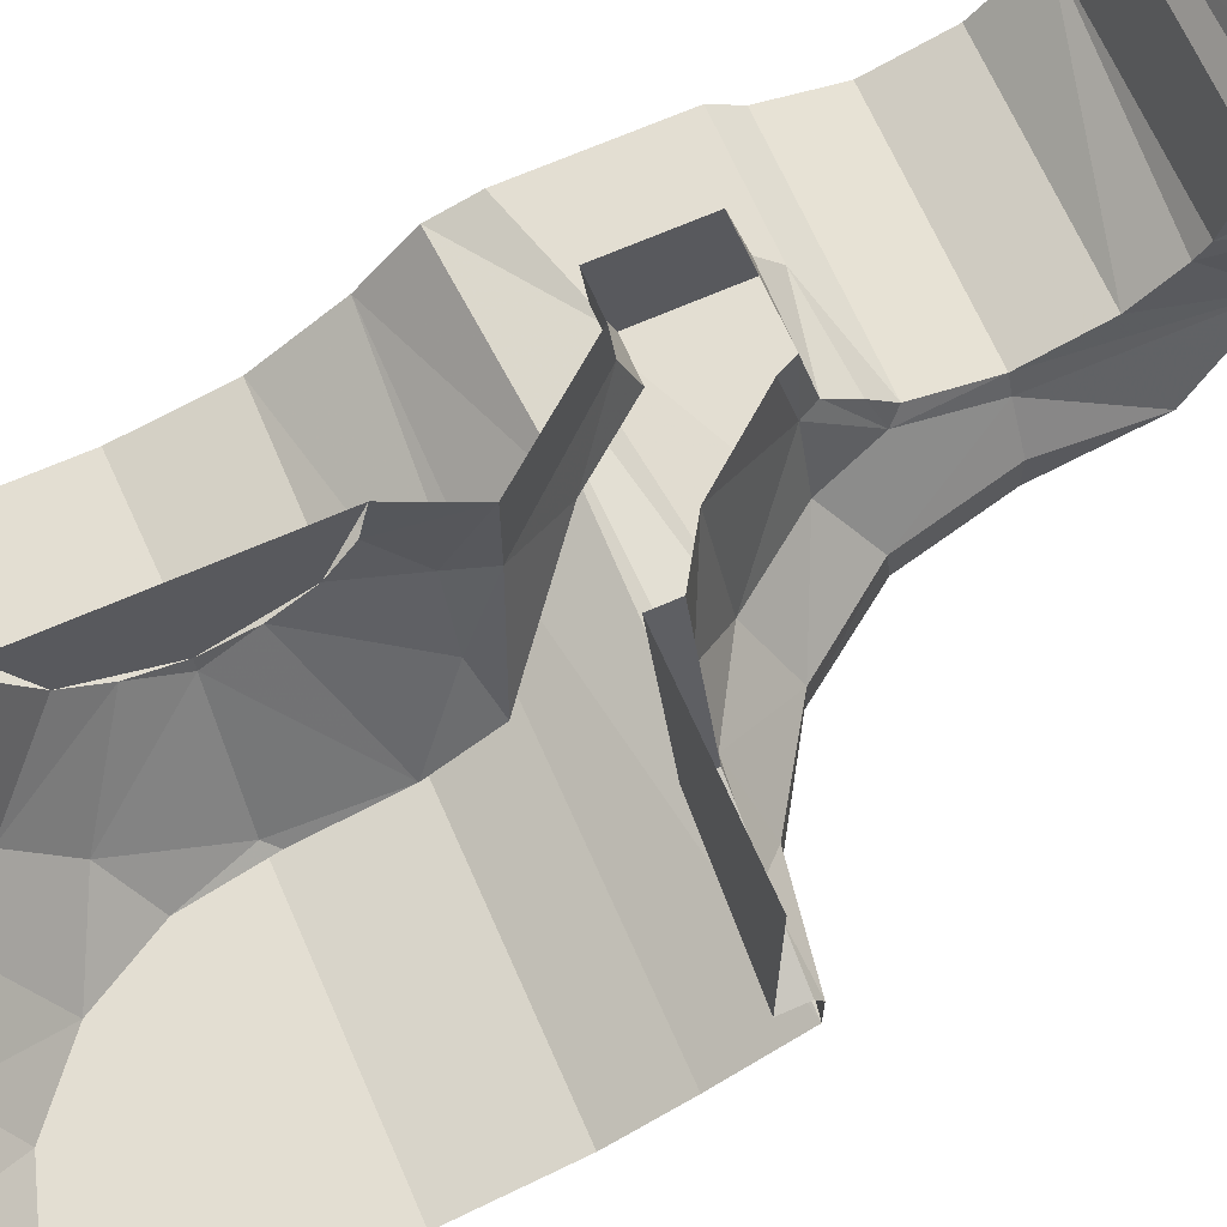
<metadata>
{"format":"obj","ext":"obj","renderer":"f3d","projection":"perspective","resolution":1024,"background":"white","views":[{"elev":67.7,"azim":-113.7,"up":"+Y"}]}
</metadata>
<code>
v 0.6 0 -1
v 0.6 0 -0.775
v 0.6 -0.1591 -0.8409
v 0.6 0 -1
v 0.6 -0.1591 -0.8409
v 0.6 -0.225 -1
v 0.6 0 -1
v 0.6 -0.225 -1
v 0.6 -0.1591 -1.159
v 0.6 0 -1
v 0.6 -0.1591 -1.159
v 0.6 0 -1.225
v 0 -0.3 -1.53
v 0.03915 -0.2974 -1.53
v 0.03263 -0.2478 -1.53
v 0 -0.25 -1.53
v 0.03915 -0.2974 -1.53
v 0.07764 -0.2898 -1.53
v 0.0647 -0.2415 -1.53
v 0.03263 -0.2478 -1.53
v 0.07764 -0.2898 -1.53
v 0.1148 -0.2772 -1.53
v 0.09567 -0.231 -1.53
v 0.0647 -0.2415 -1.53
v 0.1148 -0.2772 -1.53
v 0.15 -0.2598 -1.53
v 0.125 -0.2165 -1.53
v 0.09567 -0.231 -1.53
v 0.15 -0.2598 -1.53
v 0.1826 -0.238 -1.53
v 0.1522 -0.1983 -1.53
v 0.125 -0.2165 -1.53
v 0.1826 -0.238 -1.53
v 0.2121 -0.2121 -1.53
v 0.1768 -0.1768 -1.53
v 0.1522 -0.1983 -1.53
v 0.2121 -0.2121 -1.53
v 0.238 -0.1826 -1.53
v 0.1983 -0.1522 -1.53
v 0.1768 -0.1768 -1.53
v 0.238 -0.1826 -1.53
v 0.2598 -0.15 -1.53
v 0.2165 -0.125 -1.53
v 0.1983 -0.1522 -1.53
v 0.2598 -0.15 -1.53
v 0.2772 -0.1148 -1.53
v 0.231 -0.09567 -1.53
v 0.2165 -0.125 -1.53
v 0.2772 -0.1148 -1.53
v 0.2898 -0.07764 -1.53
v 0.2415 -0.0647 -1.53
v 0.231 -0.09567 -1.53
v 0.2898 -0.07764 -1.53
v 0.2974 -0.03915 -1.53
v 0.2478 -0.03263 -1.53
v 0.2415 -0.0647 -1.53
v 0.2974 -0.03915 -1.53
v 0.3 0 -1.53
v 0.25 0 -1.53
v 0.2478 -0.03263 -1.53
v 0 -0.35 -1.53
v 0.04568 -0.347 -1.53
v 0.03915 -0.2974 -1.53
v 0 -0.3 -1.53
v 0.04568 -0.347 -1.53
v 0.09058 -0.3381 -1.53
v 0.07764 -0.2898 -1.53
v 0.03915 -0.2974 -1.53
v 0.09058 -0.3381 -1.53
v 0.1339 -0.3234 -1.53
v 0.1148 -0.2772 -1.53
v 0.07764 -0.2898 -1.53
v 0.1339 -0.3234 -1.53
v 0.175 -0.3031 -1.53
v 0.15 -0.2598 -1.53
v 0.1148 -0.2772 -1.53
v 0.175 -0.3031 -1.53
v 0.2131 -0.2777 -1.53
v 0.1826 -0.238 -1.53
v 0.15 -0.2598 -1.53
v 0.2131 -0.2777 -1.53
v 0.2475 -0.2475 -1.53
v 0.2121 -0.2121 -1.53
v 0.1826 -0.238 -1.53
v 0.2475 -0.2475 -1.53
v 0.2777 -0.2131 -1.53
v 0.238 -0.1826 -1.53
v 0.2121 -0.2121 -1.53
v 0.2777 -0.2131 -1.53
v 0.3031 -0.175 -1.53
v 0.2598 -0.15 -1.53
v 0.238 -0.1826 -1.53
v 0.3031 -0.175 -1.53
v 0.3234 -0.1339 -1.53
v 0.2772 -0.1148 -1.53
v 0.2598 -0.15 -1.53
v 0.3234 -0.1339 -1.53
v 0.3381 -0.09058 -1.53
v 0.2898 -0.07764 -1.53
v 0.2772 -0.1148 -1.53
v 0.3381 -0.09058 -1.53
v 0.347 -0.04568 -1.53
v 0.2974 -0.03915 -1.53
v 0.2898 -0.07764 -1.53
v 0.347 -0.04568 -1.53
v 0.35 0 -1.53
v 0.3 0 -1.53
v 0.2974 -0.03915 -1.53
v 0 0 -1.44
v 0 -0.25 -1.44
v 0.1768 -0.1768 -1.44
v 0 0 -1.44
v 0.1768 -0.1768 -1.44
v 0.25 0 -1.44
v 0.1768 -0.1768 -1.44
v 0 -0.25 -1.44
v 0 -0.25 -1.53
v 0.1768 -0.1768 -1.53
v 0.25 0 -1.44
v 0.1768 -0.1768 -1.44
v 0.1768 -0.1768 -1.53
v 0.25 0 -1.53
v 0 0 -0.56
v 0.365 0 -0.56
v 0.2581 -0.2581 -0.56
v 0 0 -0.56
v 0.2581 -0.2581 -0.56
v 0 -0.365 -0.56
v 0.2581 -0.2581 -0.56
v 0.365 0 -0.56
v 0.365 0 -0.51
v 0.2581 -0.2581 -0.51
v 0 -0.365 -0.56
v 0.2581 -0.2581 -0.56
v 0.2581 -0.2581 -0.51
v 0 -0.365 -0.51
v 1 -0.6562 -1.219
v 1 -0.6562 -0.9875
v 0.75 -0.6562 -1.469
v 0.9538 -0.6562 -1.355
v 0.75 -0.6562 -1.469
v 0.8458 -0.6562 -1.45
v 0.9538 -0.6562 -1.355
v 0.75 -0.4743 -1.469
v 0 -0.4688 -1.437
v 0.2212 -0.4688 -1.364
v 0.8458 -0.4743 -1.45
v 0.3396 -0.4688 -1.262
v 0.8458 -0.4743 -1.45
v 0.2212 -0.4688 -1.364
v 0.4138 -0.4688 -1.127
v 0.8458 -0.4743 -1.45
v 0.3396 -0.4688 -1.262
v 1 -0.4688 -0.9875
v 1 -0.4688 -1.219
v 0.4138 -0.4688 -1.127
v 0.4366 -0.4686 -0.9778
v 0.8458 -0.4743 -1.45
v 1 -0.4688 -1.219
v 0.9538 -0.4688 -1.355
v 0.4138 -0.4688 -1.127
v 1 -0.4688 -1.219
v 0.8458 -0.4743 -1.45
v 0.2475 -0.2475 -1.53
v 0.3234 -0.1339 -1.53
v 0.2814 -0.2814 -1.502
v 0.1339 -0.3234 -1.53
v 0.2475 -0.2475 -1.53
v 0.2814 -0.2814 -1.502
v 0.3234 -0.1339 -1.53
v 0.35 0 -1.53
v 0.4529 0 -1.453
v 0.5019 -0.2814 -0.7186
v 0.5602 -0.157 -0.7192
v 0.5287 -0.1368 -0.6529
v 0.4391 -0.3614 -0.6901
v 0.5019 -0.2814 -0.7186
v 0.5287 -0.1368 -0.6529
v 0.5602 -0.157 -0.7192
v 0.5434 0 -0.6482
v 0.5287 -0.1368 -0.6529
v 0.6 -0.1591 -0.8409
v 0.6 -0.08611 -0.7921
v 0.5602 -0.157 -0.7192
v 0.6 -0.1591 -0.8409
v 0.5602 -0.157 -0.7192
v 0.5019 -0.2814 -0.7186
v 0.5019 -0.2814 -0.7186
v 0.4391 -0.3614 -0.6901
v 0.4366 -0.4323 -0.8065
v 0.5019 -0.2814 -0.7186
v 0.6 -0.2079 -0.9139
v 0.6 -0.1591 -0.8409
v 0.4366 -0.4323 -0.8065
v 0.6 -0.2079 -0.9139
v 0.5019 -0.2814 -0.7186
v 0.4366 -0.4323 -0.8065
v 0.4391 -0.3614 -0.6901
v 1 -0.4298 -0.8004
v 0.4763 -0.3311 -0.6557
v 1 -0.3292 -0.6539
v 0.4391 -0.3614 -0.6901
v 0.4391 -0.3614 -0.6901
v 1 -0.3292 -0.6539
v 1 -0.4298 -0.8004
v 0.6925 -0.1013 -0.4455
v 0.5287 -0.1368 -0.6529
v 0.5434 0 -0.6482
v 0.6925 0 -0.4568
v 0.6 -0.2079 -1.086
v 0.6 -0.225 -1
v 0.5918 -0.2451 -1
v 0.6 -0.225 -1
v 0.6 -0.2079 -0.9139
v 0.5918 -0.2451 -1
v 0.6 -0.2079 -0.9139
v 0.4366 -0.4323 -0.8065
v 0.5918 -0.2451 -1
v 0.4529 -0.4529 -1
v 0.48 -0.3741 -1.187
v 0.5918 -0.2451 -1
v 0.4366 -0.4686 -0.9778
v 0.4529 -0.4529 -1
v 0.4366 -0.4323 -0.8065
v 0.4529 -0.4529 -1
v 0.5918 -0.2451 -1
v 0.4366 -0.4323 -0.8065
v 1 -0.4298 -0.8004
v 1 -0.4688 -0.9875
v 0.4366 -0.4686 -0.9778
v 0.4366 -0.4323 -0.8065
v 0.5212 -0.1205 -1.325
v 0.4529 0 -1.453
v 0.6 0 -1.225
v 0.6 -0.08611 -1.208
v 0.6 -0.1591 -1.159
v 0.6 -0.2079 -1.086
v 0.5019 -0.2814 -1.281
v 0.6 -0.08611 -1.208
v 0.6 -0.1591 -1.159
v 0.5019 -0.2814 -1.281
v 0.6 -0.08611 -1.208
v 0.5019 -0.2814 -1.281
v 0.5212 -0.1205 -1.325
v 0.48 -0.3741 -1.187
v 0.6 -0.2079 -1.086
v 0.5918 -0.2451 -1
v 0.6 -0.2079 -1.086
v 0.48 -0.3741 -1.187
v 0.5019 -0.2814 -1.281
v 0.4366 -0.4686 -0.9778
v 0.4138 -0.4688 -1.127
v 0.4529 -0.4529 -1
v 0.4529 -0.4529 -1
v 0.4138 -0.4688 -1.127
v 0.48 -0.3741 -1.187
v 0.5212 -0.1205 -1.325
v 0.4147 -0.1987 -1.434
v 0.4529 0 -1.453
v 0.4147 -0.1987 -1.434
v 0.5212 -0.1205 -1.325
v 0.5019 -0.2814 -1.281
v 0.5019 -0.2814 -1.281
v 0.4145 -0.3204 -1.356
v 0.4147 -0.1987 -1.434
v 0.5019 -0.2814 -1.281
v 0.48 -0.3741 -1.187
v 0.3396 -0.4688 -1.262
v 0.4145 -0.3204 -1.356
v 0.4138 -0.4688 -1.127
v 0.3396 -0.4688 -1.262
v 0.48 -0.3741 -1.187
v 0.3234 -0.1339 -1.53
v 0.4147 -0.1987 -1.434
v 0.2814 -0.2814 -1.502
v 0.4529 0 -1.453
v 0.4147 -0.1987 -1.434
v 0.3234 -0.1339 -1.53
v 0.4145 -0.3204 -1.356
v 0.2814 -0.2814 -1.502
v 0.4147 -0.1987 -1.434
v 0.2868 -0.3608 -1.432
v 0.2814 -0.2814 -1.502
v 0.4145 -0.3204 -1.356
v 0.3396 -0.4688 -1.262
v 0.2868 -0.3608 -1.432
v 0.4145 -0.3204 -1.356
v 0.3396 -0.4688 -1.262
v 0.2212 -0.4688 -1.364
v 0.2868 -0.3608 -1.432
v 0.2814 -0.2814 -1.502
v 0.2868 -0.3608 -1.432
v 0.1339 -0.3234 -1.53
v 0.2868 -0.3608 -1.432
v 0.2212 -0.4688 -1.364
v 0.1339 -0.3234 -1.53
v 0.2212 -0.4688 -1.364
v 0 -0.4688 -1.437
v 0.1339 -0.3234 -1.53
v 0.6007 -0.2114 -0.5347
v 1 -0.3292 -0.6539
v 0.4763 -0.3311 -0.6557
v 1 -0.3292 -0.6539
v 0.6007 -0.2114 -0.5347
v 1 -0.2247 -0.5597
v 0.5287 -0.1368 -0.6529
v 0.4763 -0.3311 -0.6557
v 0.4391 -0.3614 -0.6901
v 0.5287 -0.1368 -0.6529
v 0.6007 -0.2114 -0.5347
v 0.4763 -0.3311 -0.6557
v 0.6925 -0.1013 -0.4455
v 0.6007 -0.2114 -0.5347
v 0.5287 -0.1368 -0.6529
v 0.6925 -0.1013 -0.4455
v 0.6925 -0.2 -0.4108
v 0.6007 -0.2114 -0.5347
v 0.7688 -0.2 -0.4108
v 0.6007 -0.2114 -0.5347
v 0.6925 -0.2 -0.4108
v 1 -0.2247 -0.5597
v 0.6007 -0.2114 -0.5347
v 0.7688 -0.2 -0.4108
v 1 -0.2247 -0.5597
v 0.7688 -0.2 -0.4108
v 1 -0.2 -0.4773
v 0.7688 -0.1026 -0.4452
v 0.7688 -0.2 -0.4108
v 0.6925 -0.2 -0.4108
v 0.6925 -0.1013 -0.4455
v 0.7688 0 -0.4568
v 0.7688 -0.1026 -0.4452
v 0.6925 -0.1013 -0.4455
v 0.6925 0 -0.4568
v 1 -0.6212 -0.7744
v 1 -0.6562 -0.9875
v 1 -0.4688 -0.9875
v 1 -0.4298 -0.8004
v 1 -0.6562 -0.9875
v 1 -0.6562 -1.219
v 1 -0.4688 -1.219
v 1 -0.4688 -0.9875
v 1 -0.4298 -0.8004
v 1 -0.3292 -0.6539
v 1 -0.5605 -0.6434
v 1 -0.6212 -0.7744
v 0.8458 -0.6562 -1.45
v 0.75 -0.6562 -1.469
v 0.75 -0.4743 -1.469
v 0.8458 -0.4743 -1.45
v 0.9538 -0.6562 -1.355
v 0.8458 -0.6562 -1.45
v 0.8458 -0.4743 -1.45
v 0.9538 -0.4688 -1.355
v 1 -0.6562 -1.219
v 0.9538 -0.6562 -1.355
v 0.9538 -0.4688 -1.355
v 1 -0.4688 -1.219
v 1 -0.4721 -0.4727
v 1 -0.5605 -0.6434
v 1 -0.3292 -0.6539
v 1 -0.2247 -0.5597
v 1 -0.4721 -0.4727
v 1 -0.2247 -0.5597
v 1 -0.2 -0.4773
v 1 -0.4662 -0.4321
v 1 -0.2 -0.4773
v 1 -0.2 -0.1986
v 1 -0.2441 -0.1409
v 1 -0.4662 -0.4321
v 1 -0.4721 -0.4727
v 0.3524 -0.4723 -0.3541
v 0.1878 -0.4702 -0.459
v 0.3524 -0.4723 -0.3541
v 1 -0.4721 -0.4727
v 1 -0.4662 -0.4321
v 1 -0.4662 0.0125
v 0.5075 -0.4662 0.0005
v 0.4644 -0.4662 -0.1916
v 1 -0.4662 -0.4321
v 1 -0.4662 0.0125
v 1 -0.4662 -0.4321
v 1 -0.2441 -0.1409
v 1 -0.2819 0
v 1 -0.4662 -0.4321
v 0.4644 -0.4662 -0.1916
v 0.3524 -0.4723 -0.3541
v 1 -0.2441 0.1409
v 0.9998 -0.1409 0.2441
v 0.9983 -0.4279 0.2006
v 1 -0.4662 0.0125
v 1 -0.4662 0.0125
v 1 -0.2819 0
v 1 -0.2441 0.1409
v 0.9983 -0.4279 0.2006
v 0.5075 -0.4259 0.2041
v 0.5075 -0.4662 0.0005
v 1 -0.4662 0.0125
v 0.9998 -0.1409 0.2441
v 0.575 -0.2441 0.1409
v 0.575 -0.174 0.2218
v 0.9998 -0.1409 0.2441
v 0.575 -0.174 0.2218
v 0.575 -0.1409 0.2441
v 1 -0.2441 0.1409
v 0.575 -0.2441 0.1409
v 0.9998 -0.1409 0.2441
v 0.575 -0.2819 0
v 0.575 -0.2441 0.1409
v 1 -0.2441 0.1409
v 1 -0.2819 0
v 0.575 -0.2441 -0.1409
v 0.575 -0.2819 0
v 1 -0.2819 0
v 1 -0.2441 -0.1409
v 1 -0.2 -0.1986
v 1 -0.2 -0.4773
v 0.7688 -0.2 -0.4108
v 0.7688 -0.2 -0.1986
v 0.7688 -0.1409 -0.2441
v 0.7688 -0.2 -0.1986
v 0.7688 -0.2 -0.4108
v 0.7688 -0.1026 -0.4452
v 0.7688 -0.1026 -0.4452
v 0.7688 0 -0.4568
v 0.7688 0 -0.2818
v 0.7688 -0.1409 -0.2441
v 0.7688 0 -0.2818
v 0.575 0 -0.2818
v 0.7688 -0.1409 -0.2441
v 0.7688 -0.1409 -0.2441
v 0.575 0 -0.2818
v 0.575 -0.1409 -0.2491
v 1 -0.2441 -0.1409
v 1 -0.2 -0.1986
v 0.7688 -0.2 -0.1986
v 0.575 -0.2441 -0.1409
v 0.575 -0.2441 -0.1409
v 0.7688 -0.2 -0.1986
v 0.575 -0.1925 -0.19
v 0.575 -0.1925 -0.19
v 0.7688 -0.2 -0.1986
v 0.575 -0.1409 -0.2491
v 0.7688 -0.2 -0.1986
v 0.7688 -0.1409 -0.2441
v 0.575 -0.1409 -0.2491
v 0.5563 -0.174 0.3524
v 0.575 -0.1409 0.2441
v 0.575 -0.174 0.2218
v 0.575 -0.1409 0.2441
v 0.5563 -0.174 0.3524
v 0.5736 -0.1172 0.3517
v 0.56 -0.3178 0.0005
v 0.5563 -0.3158 0.3544
v 0.575 -0.2819 0
v 0.575 -0.2441 0.1409
v 0.575 -0.2819 0
v 0.5563 -0.3158 0.3544
v 0.5563 -0.3158 0.3544
v 0.575 -0.174 0.2218
v 0.575 -0.2441 0.1409
v 0.5563 -0.174 0.3524
v 0.575 -0.174 0.2218
v 0.5563 -0.3158 0.3544
v 0.575 -0.2819 0
v 0.56 -0.2681 -0.1616
v 0.56 -0.3178 0.0005
v 0.575 -0.2819 0
v 0.575 -0.2441 -0.1409
v 0.56 -0.2681 -0.1616
v 0.56 -0.2681 -0.1616
v 0.575 -0.1409 -0.2491
v 0.56 -0.1434 -0.2814
v 0.575 -0.1409 -0.2491
v 0.56 -0.2681 -0.1616
v 0.575 -0.1925 -0.19
v 0.575 -0.1925 -0.19
v 0.56 -0.2681 -0.1616
v 0.575 -0.2441 -0.1409
v 0.4529 0 -0.4529
v 0.4191 -0.2754 -0.4183
v 0.56 -0.1434 -0.2814
v 0.4529 0 -0.4529
v 0.56 -0.1434 -0.2814
v 0.56 0 -0.3153
v 0.5219 -0.2814 -0.2764
v 0.56 -0.1434 -0.2814
v 0.4191 -0.2754 -0.4183
v 0.4191 -0.2754 -0.4183
v 0.4529 0 -0.4529
v 0.3532 -0.1825 -0.5016
v 0.4529 0 -0.4529
v 0.365 0 -0.51
v 0.3532 -0.1825 -0.5016
v 0.3372 -0.1397 -0.51
v 0.3532 -0.1825 -0.5016
v 0.365 0 -0.51
v 0.5219 -0.2814 -0.2764
v 0.56 -0.2681 -0.1616
v 0.56 -0.1434 -0.2814
v 0.5075 -0.391 0.0005
v 0.4623 -0.391 -0.2007
v 0.4644 -0.4662 -0.1916
v 0.5075 -0.4662 0.0005
v 0.3524 -0.4723 -0.3541
v 0.4644 -0.4662 -0.1916
v 0.4623 -0.391 -0.2007
v 0.3524 -0.4723 -0.3541
v 0.4623 -0.391 -0.2007
v 0.3508 -0.391 -0.3558
v 0.5075 -0.4259 0.2041
v 0.5563 -0.3158 0.3544
v 0.56 -0.3178 0.0005
v 0.56 -0.3178 0.0005
v 0.5075 -0.391 0.0005
v 0.5075 -0.4259 0.2041
v 0.5075 -0.4259 0.2041
v 0.5075 -0.391 0.0005
v 0.5075 -0.4662 0.0005
v 0 -0.391 -0.495
v 0.1397 -0.3372 -0.51
v 0 -0.365 -0.51
v 0 -0.4768 -0.495
v 0.1878 -0.4702 -0.459
v 0.1895 -0.391 -0.4629
v 0.1895 -0.391 -0.4629
v 0.2814 -0.2814 -0.5019
v 0.1397 -0.3372 -0.51
v 0.3508 -0.391 -0.3558
v 0.4191 -0.2754 -0.4183
v 0.2814 -0.2814 -0.5019
v 0.1895 -0.391 -0.4629
v 0.5075 -0.391 0.0005
v 0.56 -0.3178 0.0005
v 0.4623 -0.391 -0.2007
v 0.4623 -0.391 -0.2007
v 0.56 -0.3178 0.0005
v 0.56 -0.2681 -0.1616
v 0.5219 -0.2814 -0.2764
v 0.5219 -0.2814 -0.2764
v 0.4191 -0.2754 -0.4183
v 0.3508 -0.391 -0.3558
v 0.4623 -0.391 -0.2007
v 0.5219 -0.2814 -0.2764
v 0.3508 -0.391 -0.3558
v 0.1878 -0.4702 -0.459
v 0.3508 -0.391 -0.3558
v 0.1895 -0.391 -0.4629
v 0.1878 -0.4702 -0.459
v 0.3524 -0.4723 -0.3541
v 0.3508 -0.391 -0.3558
v 0.5663 -0.2333 0.4209
v 0.5563 -0.174 0.3524
v 0.5563 -0.3158 0.3544
v 0.6212 -0.1389 0.4625
v 0.5563 -0.174 0.3524
v 0.5663 -0.2333 0.4209
v 0.6212 -0.1389 0.4625
v 0.5736 -0.1172 0.3517
v 0.5563 -0.174 0.3524
v 0.5663 -0.2333 0.4209
v 0.9792 -0.3244 0.3463
v 0.9534 -0.2388 0.4177
v 0.5663 -0.2333 0.4209
v 0.5563 -0.3158 0.3544
v 0.9792 -0.3244 0.3463
v 0.6313 0 0.4625
v 0.5736 -0.1172 0.3517
v 0.6212 -0.1389 0.4625
v 0.6313 0 0.4625
v 0.5875 0 0.3508
v 0.5736 -0.1172 0.3517
v 0.9792 -0.3244 0.3463
v 0.997 0 0.2819
v 0.9792 0 0.3503
v 0.9983 -0.4279 0.2006
v 0.9998 -0.1409 0.2441
v 0.9792 -0.3244 0.3463
v 0.997 0 0.2819
v 0.9792 -0.3244 0.3463
v 0.9998 -0.1409 0.2441
v 0.9792 0 0.3503
v 0.9534 -0.2388 0.4177
v 0.9792 -0.3244 0.3463
v 0.9534 -0.2388 0.4177
v 0.9792 0 0.3503
v 0.9362 0 0.4625
v 0.9362 -0.1389 0.4625
v 0.5563 -0.3158 0.3544
v 0.5075 -0.4259 0.2041
v 0.9983 -0.4279 0.2006
v 0.9792 -0.3244 0.3463
v 0.6212 -0.1389 0.4625
v 0.5663 -0.2333 0.4209
v 0.9534 -0.2388 0.4177
v 0.9362 -0.1389 0.4625
v 0.6313 0 0.4625
v 0.6212 -0.1389 0.4625
v 0.9362 -0.1389 0.4625
v 0.9362 0 0.4625
v 0.56 -0.1434 -0.2814
v 0.575 -0.1409 -0.2491
v 0.575 0 -0.2818
v 0.56 0 -0.3153
v 0.56 -0.1434 -0.2814
v 0.575 0 -0.2818
v 0.2814 -0.2814 -0.5019
v 0.3532 -0.1825 -0.5016
v 0.3372 -0.1397 -0.51
v 0.2814 -0.2814 -0.5019
v 0.4191 -0.2754 -0.4183
v 0.3532 -0.1825 -0.5016
v 0.2581 -0.2581 -0.51
v 0.1397 -0.3372 -0.51
v 0.2814 -0.2814 -0.5019
v 0.2814 -0.2814 -0.5019
v 0.3372 -0.1397 -0.51
v 0.2581 -0.2581 -0.51
v 0.5434 0 -0.6482
v 0.5602 -0.157 -0.7192
v 0.6 -0.08611 -0.7921
v 0.6 0 -0.775
v 0.575 -0.1409 0.2441
v 0.575 0 0.2819
v 0.997 0 0.2819
v 0.9998 -0.1409 0.2441
v 0.5736 -0.1172 0.3517
v 0.575 0 0.2819
v 0.575 -0.1409 0.2441
v 0.5736 -0.1172 0.3517
v 0.5875 0 0.3508
v 0.575 0 0.2819
v 1 -0.5605 -0.6434
v 0 -0.4768 -0.495
v 0 -0.5605 -0.6434
v 0 -0.35 -1.53
v 0.1339 -0.3234 -1.53
v 0 -0.4688 -1.437
v 0.1895 -0.391 -0.4629
v 0 -0.391 -0.495
v 0 -0.4768 -0.495
v 0 -0.6212 -0.7744
v 0 -0.6562 -0.9875
v 1 -0.6562 -0.9875
v 1 -0.6212 -0.7744
v 0 -0.5605 -0.6434
v 0 -0.6212 -0.7744
v 1 -0.6212 -0.7744
v 1 -0.5605 -0.6434
v 0 -0.4743 -1.469
v 0 -0.4688 -1.437
v 0.75 -0.4743 -1.469
v 0 -0.4743 -1.469
v 0.75 -0.4743 -1.469
v 0.75 -0.6562 -1.469
v 0 -0.6562 -1.469
v 0.1895 -0.391 -0.4629
v 0.1397 -0.3372 -0.51
v 0 -0.391 -0.495
v 0 -0.6562 -0.9875
v 0 -0.6562 -1.469
v 0.75 -0.6562 -1.469
v 1 -0.6562 -0.9875
v 1 -0.4721 -0.4727
v 0.1878 -0.4702 -0.459
v 0 -0.4768 -0.495
v 1 -0.5605 -0.6434
v 1 -0.4721 -0.4727
v 0 -0.4768 -0.495
g mesh7470492
f 1 2 3
f 4 5 6
f 7 8 9
f 10 11 12
g mesh7470495
f 13 15 14
f 15 13 16
f 17 19 18
f 19 17 20
f 21 23 22
f 23 21 24
f 25 27 26
f 27 25 28
f 29 31 30
f 31 29 32
f 33 35 34
f 35 33 36
f 37 39 38
f 39 37 40
f 41 43 42
f 43 41 44
f 45 47 46
f 47 45 48
f 49 51 50
f 51 49 52
f 53 55 54
f 55 53 56
f 57 59 58
f 59 57 60
g mesh7470497
f 61 63 62
f 63 61 64
f 65 67 66
f 67 65 68
f 69 71 70
f 71 69 72
f 73 75 74
f 75 73 76
f 77 79 78
f 79 77 80
f 81 83 82
f 83 81 84
f 85 87 86
f 87 85 88
f 89 91 90
f 91 89 92
f 93 95 94
f 95 93 96
f 97 99 98
f 99 97 100
f 101 103 102
f 103 101 104
f 105 107 106
f 107 105 108
g mesh7470502
f 109 111 110
f 112 114 113
g mesh7470504
f 115 117 116
f 117 115 118
f 119 121 120
f 121 119 122
g mesh7470510
f 123 125 124
f 126 128 127
g mesh7470512
f 129 131 130
f 131 129 132
f 133 135 134
f 135 133 136
f 137 138 139
f 139 140 137
f 141 142 143
f 144 145 146
f 146 147 144
f 148 149 150
f 151 152 153
f 154 155 156
f 156 157 154
f 158 159 160
f 161 162 163
f 164 165 166
f 167 168 169
f 170 171 172
f 173 174 175
f 176 177 178
f 179 180 181
f 182 183 184
f 185 186 187
f 188 189 190
f 191 192 193
f 194 195 196
f 197 198 199
f 200 201 202
f 203 204 205
f 206 207 208
f 208 209 206
f 210 211 212
f 213 214 215
f 216 217 218
f 219 220 221
f 222 223 224
f 225 226 227
f 228 229 230
f 230 231 228
f 232 233 234
f 234 235 232
f 236 237 238
f 239 240 241
f 242 243 244
f 245 246 247
f 248 249 250
f 251 252 253
f 254 255 256
f 257 258 259
f 260 261 262
f 263 264 265
f 266 267 268
f 268 269 266
f 270 271 272
f 273 274 275
f 276 277 278
f 279 280 281
f 282 283 284
f 285 286 287
f 288 289 290
f 291 292 293
f 294 295 296
f 297 298 299
f 300 301 302
f 303 304 305
f 306 307 308
f 309 310 311
f 312 313 314
f 315 316 317
f 318 319 320
f 321 322 323
f 324 325 326
f 327 328 329
f 329 330 327
f 331 332 333
f 333 334 331
f 335 336 337
f 337 338 335
f 339 340 341
f 341 342 339
f 343 344 345
f 345 346 343
f 347 348 349
f 349 350 347
f 351 352 353
f 353 354 351
f 355 356 357
f 357 358 355
f 359 360 361
f 361 362 359
f 363 364 365
f 365 366 363
f 367 368 369
f 369 370 367
f 371 372 373
f 374 375 376
f 377 378 379
f 379 380 377
f 381 382 383
f 383 384 381
f 385 386 387
f 388 389 390
f 390 391 388
f 392 393 394
f 395 396 397
f 397 398 395
f 399 400 401
f 402 403 404
f 405 406 407
f 408 409 410
f 410 411 408
f 412 413 414
f 414 415 412
f 416 417 418
f 418 419 416
f 420 421 422
f 422 423 420
f 424 425 426
f 426 427 424
f 428 429 430
f 431 432 433
f 434 435 436
f 436 437 434
f 438 439 440
f 441 442 443
f 444 445 446
f 447 448 449
f 450 451 452
f 453 454 455
f 456 457 458
f 459 460 461
f 462 463 464
f 465 466 467
f 468 469 470
f 471 472 473
f 474 475 476
f 477 478 479
f 480 481 482
f 483 484 485
f 486 487 488
f 489 490 491
f 492 493 494
f 495 496 497
f 498 499 500
f 501 502 503
f 503 504 501
f 505 506 507
f 508 509 510
f 511 512 513
f 514 515 516
f 517 518 519
f 520 521 522
f 523 524 525
f 526 527 528
f 529 530 531
f 531 532 529
f 533 534 535
f 536 537 538
f 538 539 536
f 540 541 542
f 543 544 545
f 546 547 548
f 549 550 551
f 552 553 554
f 555 556 557
f 558 559 560
f 561 562 563
f 564 565 566
f 567 568 569
f 570 571 572
f 573 574 575
f 576 577 578
f 579 580 581
f 582 583 584
f 585 586 587
f 587 588 585
f 589 590 591
f 591 592 589
f 593 594 595
f 595 596 593
f 597 598 599
f 599 600 597
f 601 602 603
f 604 605 606
f 607 608 609
f 610 611 612
f 613 614 615
f 616 617 618
f 619 620 621
f 621 622 619
f 623 624 625
f 625 626 623
f 627 628 629
f 630 631 632
f 633 634 635
f 636 637 638
f 639 640 641
f 642 643 644
f 644 645 642
f 646 647 648
f 648 649 646
f 650 651 652
f 653 654 655
f 655 656 653
f 657 658 659
f 660 661 662
f 662 663 660
f 664 665 666
f 667 668 669

</code>
